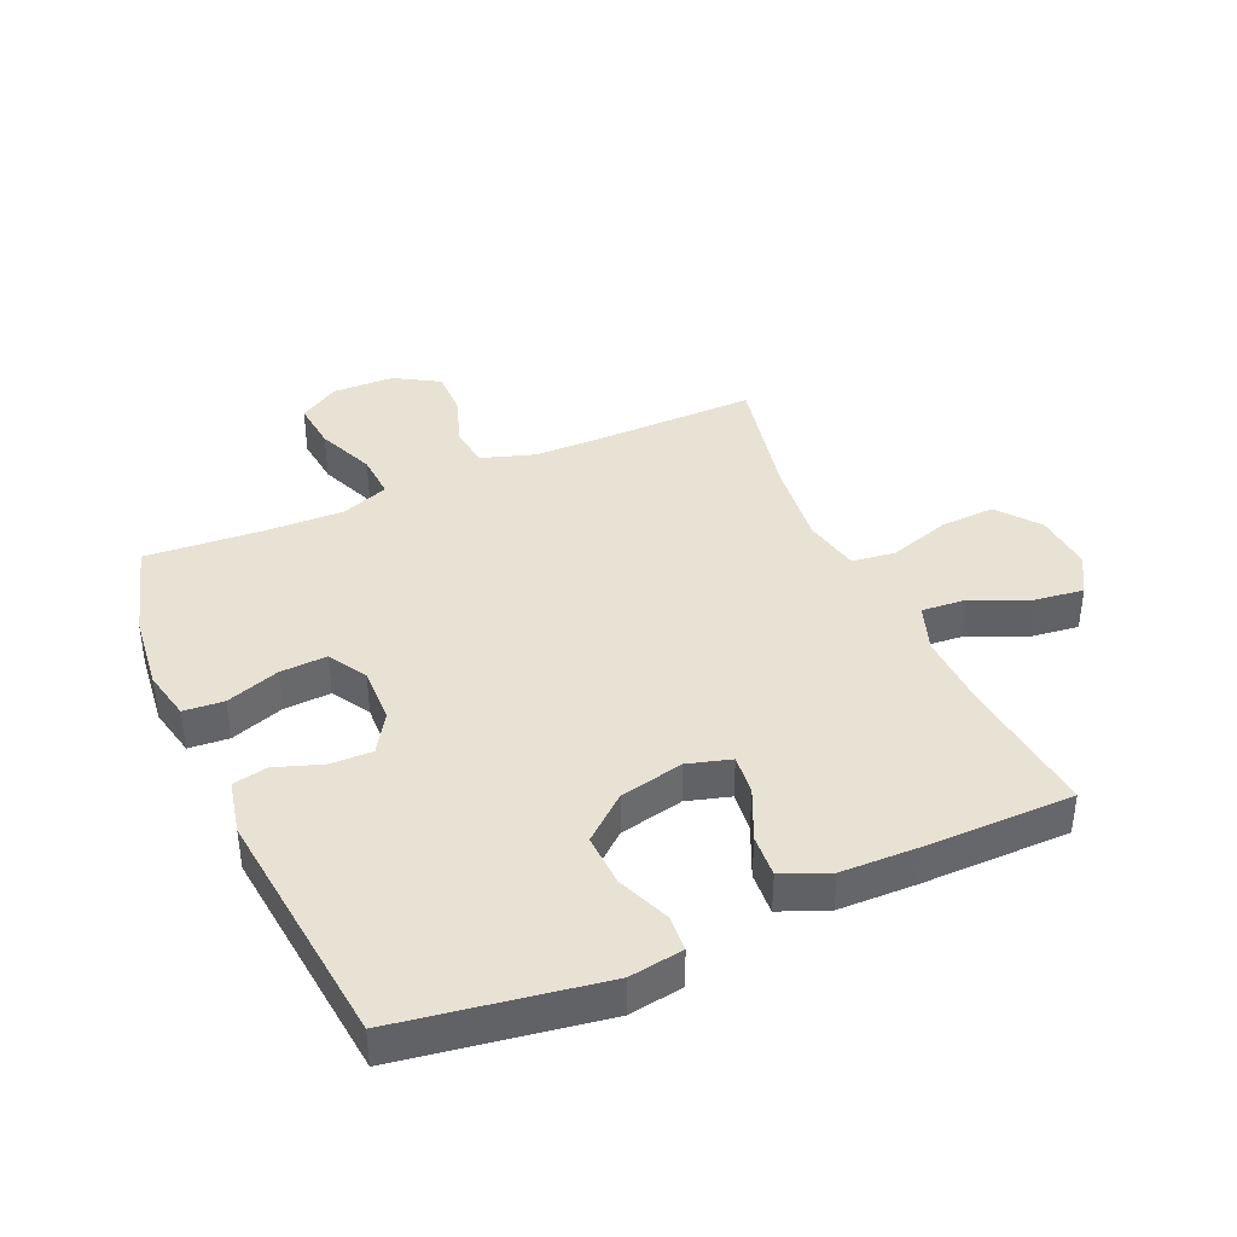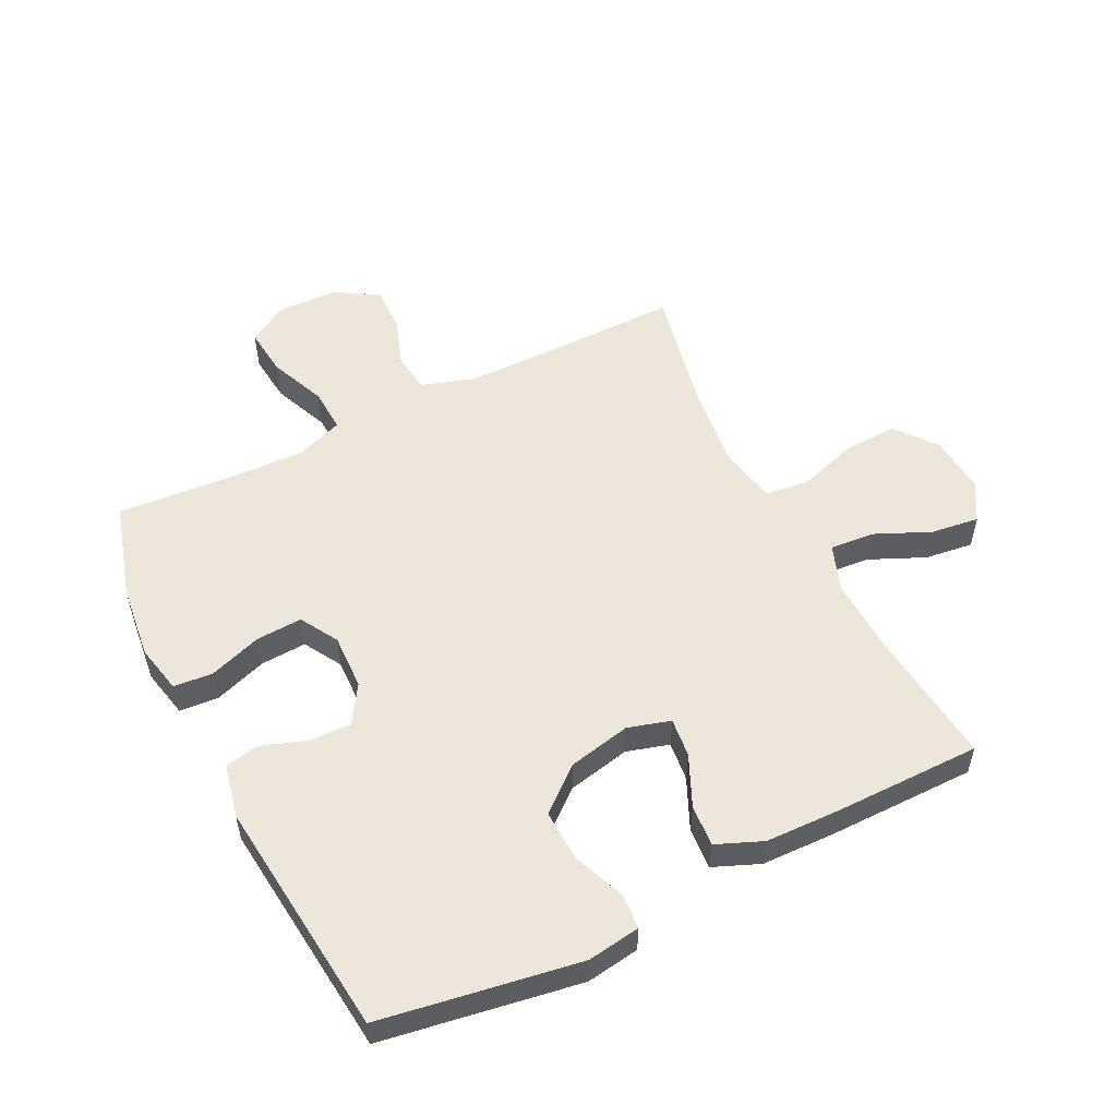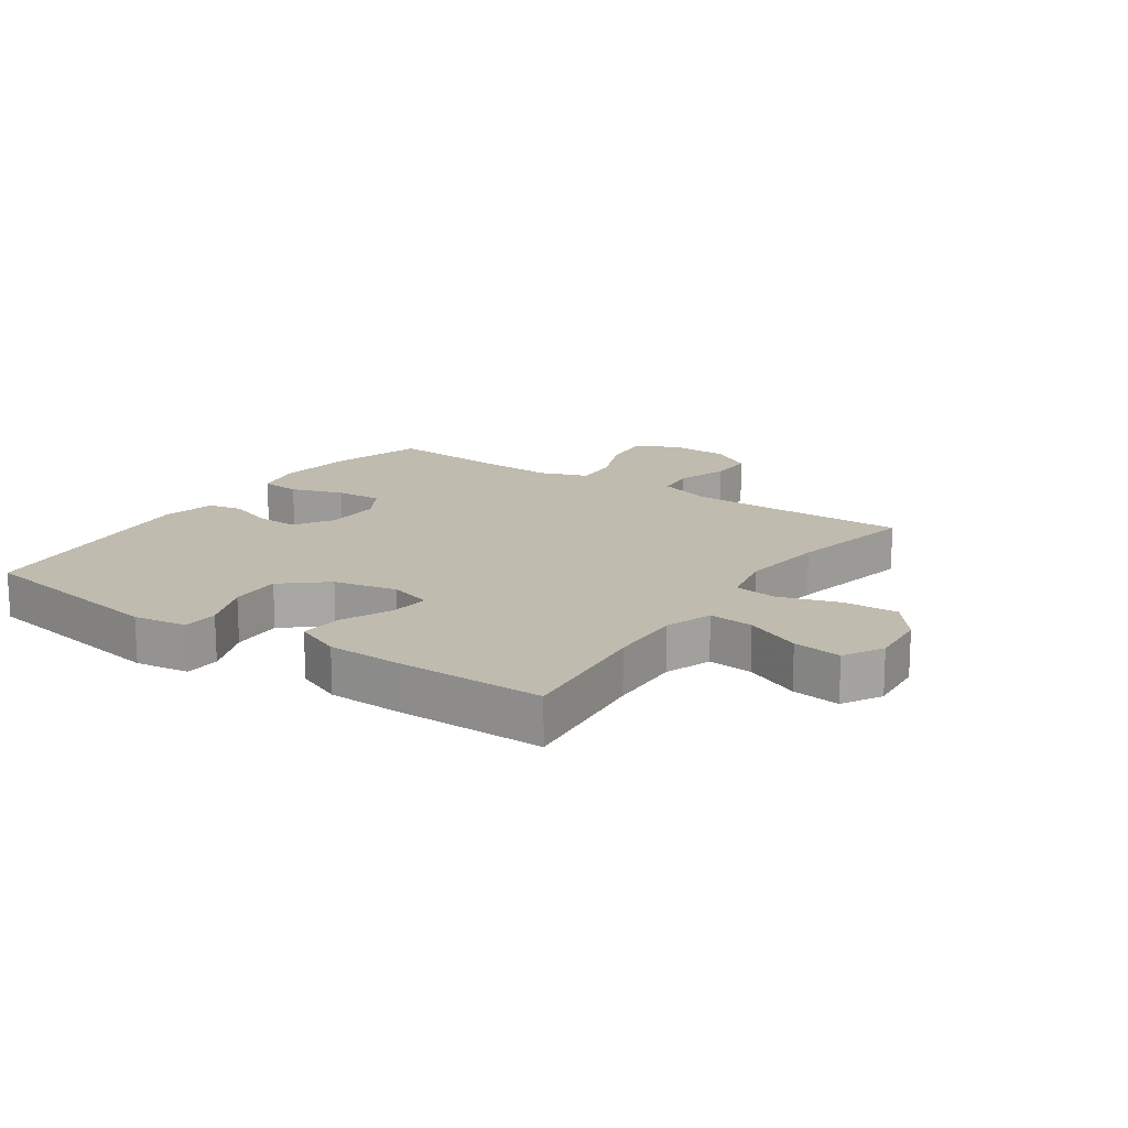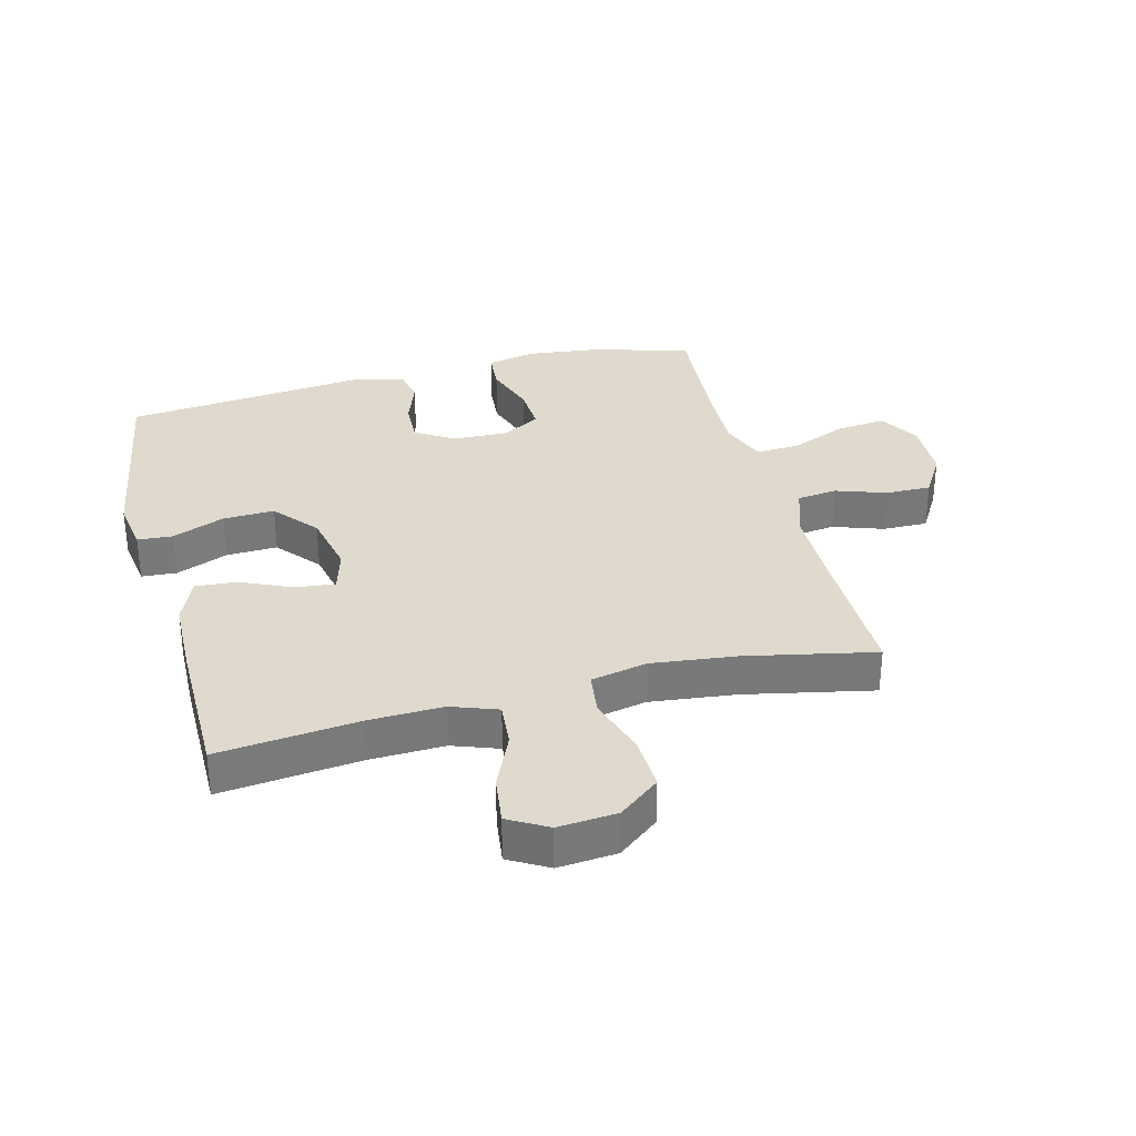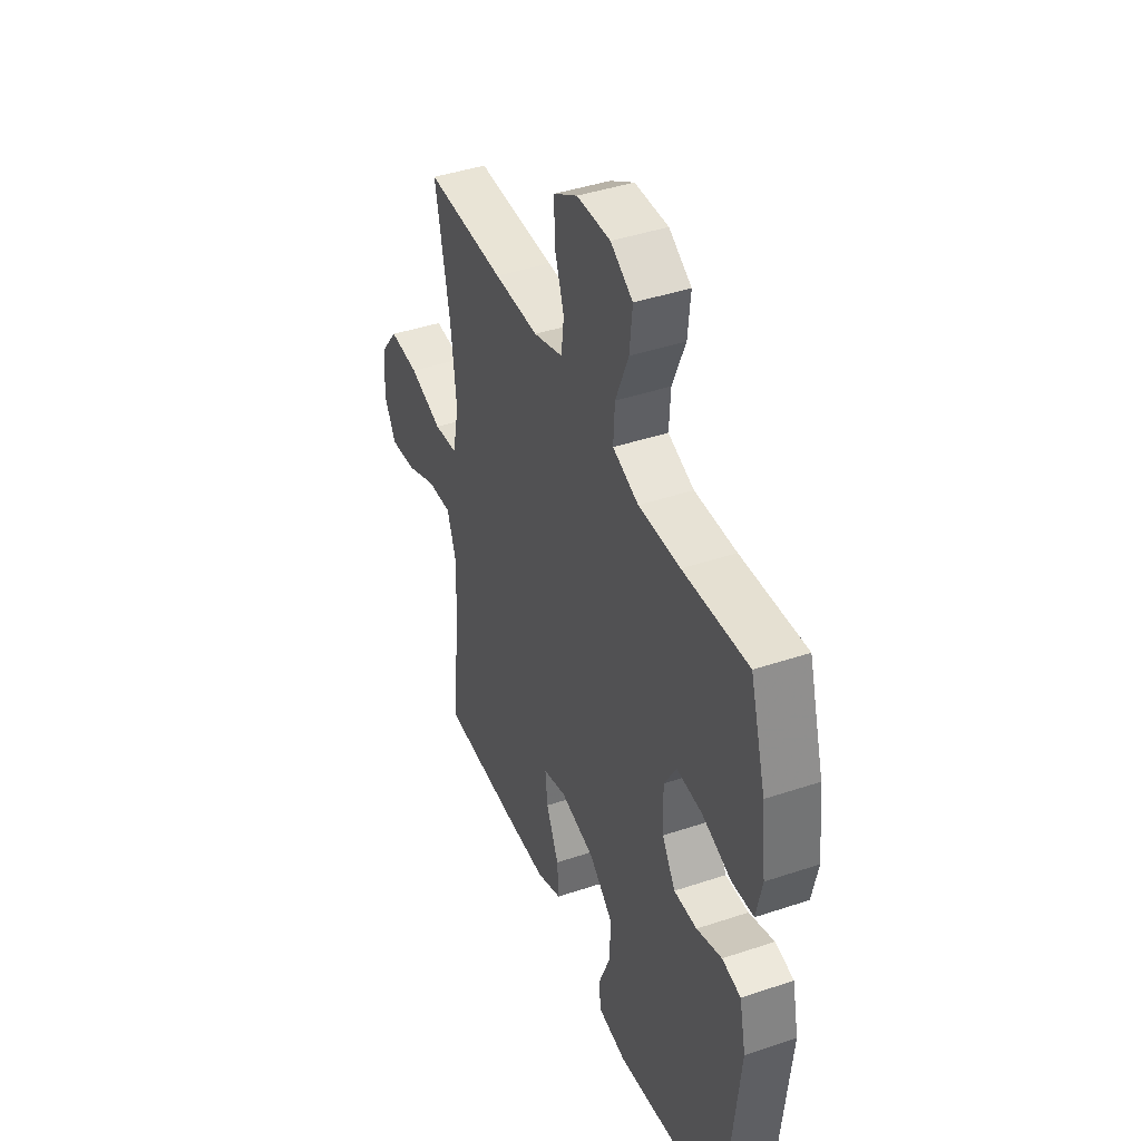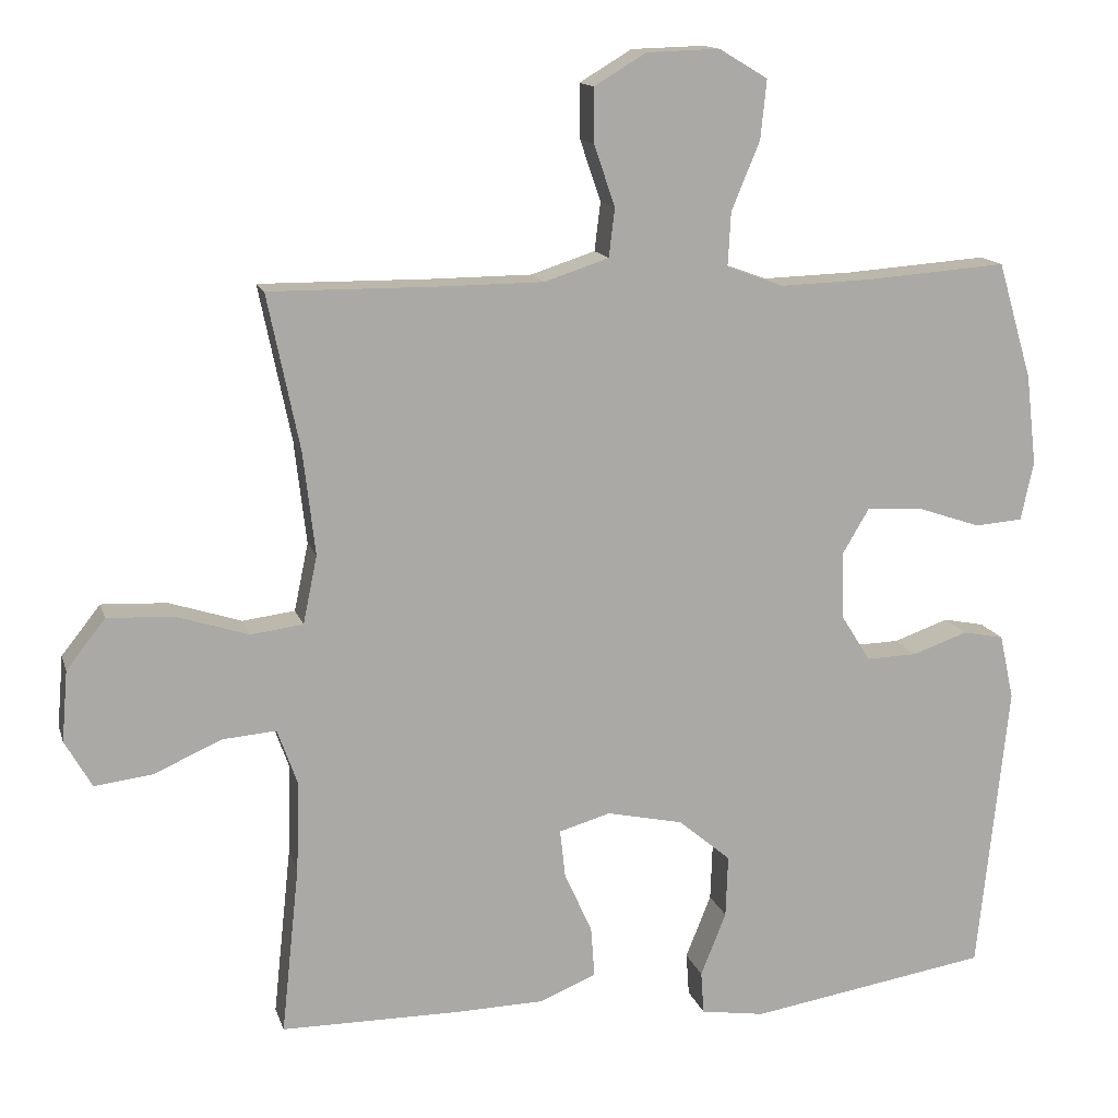
<metadata>
{"format":"obj","ext":"obj","renderer":"f3d","projection":"perspective","resolution":1024,"background":"white","views":[{"elev":39.9,"azim":156.1,"up":"+Y"},{"elev":54.0,"azim":153.5,"up":"+Y"},{"elev":16.2,"azim":-145.6,"up":"+Y"},{"elev":32.7,"azim":-104.5,"up":"+Y"},{"elev":42.2,"azim":68.1,"up":"+Z"},{"elev":14.0,"azim":-14.6,"up":"+Z"}]}
</metadata>
<code>
v -0.5 0.07 -0.5
v -0.476 0.07 -0.274
v -0.472 0.07 -0.154
v -0.499 0.07 -0.079
v -0.571 0.07 -0.085
v -0.661 0.07 -0.125
v -0.739 0.07 -0.135
v -0.775 0.07 -0.072
v -0.767 0.07 0.023
v -0.715 0.07 0.089
v -0.627 0.07 0.085
v -0.53 0.07 0.054
v -0.46 0.07 0.063
v -0.441 0.07 0.154
v -0.457 0.07 0.292
v -0.5 0.07 0.5
v -0.267 0.07 0.498
v -0.136 0.07 0.499
v -0.05 0.07 0.527
v -0.042 0.07 0.592
v -0.07 0.07 0.674
v -0.071 0.07 0.747
v -0.001 0.07 0.789
v 0.097 0.07 0.792
v 0.162 0.07 0.753
v 0.154 0.07 0.674
v 0.116 0.07 0.582
v 0.112 0.07 0.51
v 0.188 0.07 0.482
v 0.31 0.07 0.486
v 0.5 0.07 0.5
v 0.546 0.07 0.344
v 0.56 0.07 0.223
v 0.543 0.07 0.144
v 0.479 0.07 0.139
v 0.394 0.07 0.168
v 0.319 0.07 0.172
v 0.283 0.07 0.111
v 0.286 0.07 0.021
v 0.325 0.07 -0.041
v 0.393 0.07 -0.039
v 0.467 0.07 -0.013
v 0.522 0.07 -0.024
v 0.541 0.07 -0.111
v 0.5 0.07 -0.5
v 0.179 0.07 -0.552
v 0.093 0.07 -0.539
v 0.089 0.07 -0.482
v 0.123 0.07 -0.397
v 0.126 0.07 -0.314
v 0.056 0.07 -0.255
v -0.046 0.07 -0.233
v -0.115 0.07 -0.253
v -0.108 0.07 -0.317
v -0.071 0.07 -0.399
v -0.066 0.07 -0.467
v -0.141 0.07 -0.498
v -0.262 0.07 -0.501
v -0.5 0 -0.5
v -0.476 0 -0.274
v -0.472 0 -0.154
v -0.499 0 -0.079
v -0.571 0 -0.085
v -0.661 0 -0.125
v -0.739 0 -0.135
v -0.775 0 -0.072
v -0.767 0 0.023
v -0.715 0 0.089
v -0.627 0 0.085
v -0.53 0 0.054
v -0.46 0 0.063
v -0.441 0 0.154
v -0.457 0 0.292
v -0.5 0 0.5
v -0.267 0 0.498
v -0.136 0 0.499
v -0.05 0 0.527
v -0.042 0 0.592
v -0.07 0 0.674
v -0.071 0 0.747
v -0.001 0 0.789
v 0.097 0 0.792
v 0.162 0 0.753
v 0.154 0 0.674
v 0.116 0 0.582
v 0.112 0 0.51
v 0.188 0 0.482
v 0.31 0 0.486
v 0.5 0 0.5
v 0.546 0 0.344
v 0.56 0 0.223
v 0.543 0 0.144
v 0.479 0 0.139
v 0.394 0 0.168
v 0.319 0 0.172
v 0.283 0 0.111
v 0.286 0 0.021
v 0.325 0 -0.041
v 0.393 0 -0.039
v 0.467 0 -0.013
v 0.522 0 -0.024
v 0.541 0 -0.111
v 0.5 0 -0.5
v 0.179 0 -0.552
v 0.093 0 -0.539
v 0.089 0 -0.482
v 0.123 0 -0.397
v 0.126 0 -0.314
v 0.056 0 -0.255
v -0.046 0 -0.233
v -0.115 0 -0.253
v -0.108 0 -0.317
v -0.071 0 -0.399
v -0.066 0 -0.467
v -0.141 0 -0.498
v -0.262 0 -0.501
f 57 58 1 2
f 54 55 56 57
f 53 54 57 2
f 52 53 2 3
f 46 47 48 49
f 46 49 50
f 45 46 50
f 44 45 50 51
f 41 42 43 44
f 40 41 44 51
f 33 34 35 36
f 33 36 37
f 30 31 32 33
f 29 30 33 37
f 28 29 37 38
f 24 25 26 27
f 24 27 28
f 23 24 28
f 20 21 22 23
f 19 20 23 28
f 18 19 28 38
f 15 16 17
f 14 15 17 18
f 13 14 18 38
f 9 10 11 12
f 5 6 7 8
f 4 5 8 9
f 52 3 4
f 39 40 51 52
f 13 38 39 52
f 12 13 52
f 4 9 12 52
f 60 59 116 115
f 115 114 113 112
f 60 115 112 111
f 61 60 111 110
f 107 106 105 104
f 108 107 104
f 108 104 103
f 109 108 103 102
f 102 101 100 99
f 109 102 99 98
f 94 93 92 91
f 95 94 91
f 91 90 89 88
f 95 91 88 87
f 96 95 87 86
f 85 84 83 82
f 86 85 82
f 86 82 81
f 81 80 79 78
f 86 81 78 77
f 96 86 77 76
f 75 74 73
f 76 75 73 72
f 96 76 72 71
f 70 69 68 67
f 66 65 64 63
f 67 66 63 62
f 62 61 110
f 110 109 98 97
f 110 97 96 71
f 110 71 70
f 110 70 67 62
f 1 59 60 2
f 2 60 61 3
f 3 61 62 4
f 4 62 63 5
f 5 63 64 6
f 6 64 65 7
f 7 65 66 8
f 8 66 67 9
f 9 67 68 10
f 10 68 69 11
f 11 69 70 12
f 12 70 71 13
f 13 71 72 14
f 14 72 73 15
f 15 73 74 16
f 16 74 75 17
f 17 75 76 18
f 18 76 77 19
f 19 77 78 20
f 20 78 79 21
f 21 79 80 22
f 22 80 81 23
f 23 81 82 24
f 24 82 83 25
f 25 83 84 26
f 26 84 85 27
f 27 85 86 28
f 28 86 87 29
f 29 87 88 30
f 30 88 89 31
f 31 89 90 32
f 32 90 91 33
f 33 91 92 34
f 34 92 93 35
f 35 93 94 36
f 36 94 95 37
f 37 95 96 38
f 38 96 97 39
f 39 97 98 40
f 40 98 99 41
f 41 99 100 42
f 42 100 101 43
f 43 101 102 44
f 44 102 103 45
f 45 103 104 46
f 46 104 105 47
f 47 105 106 48
f 48 106 107 49
f 49 107 108 50
f 50 108 109 51
f 51 109 110 52
f 52 110 111 53
f 53 111 112 54
f 54 112 113 55
f 55 113 114 56
f 56 114 115 57
f 57 115 116 58
f 58 116 59 1

</code>
